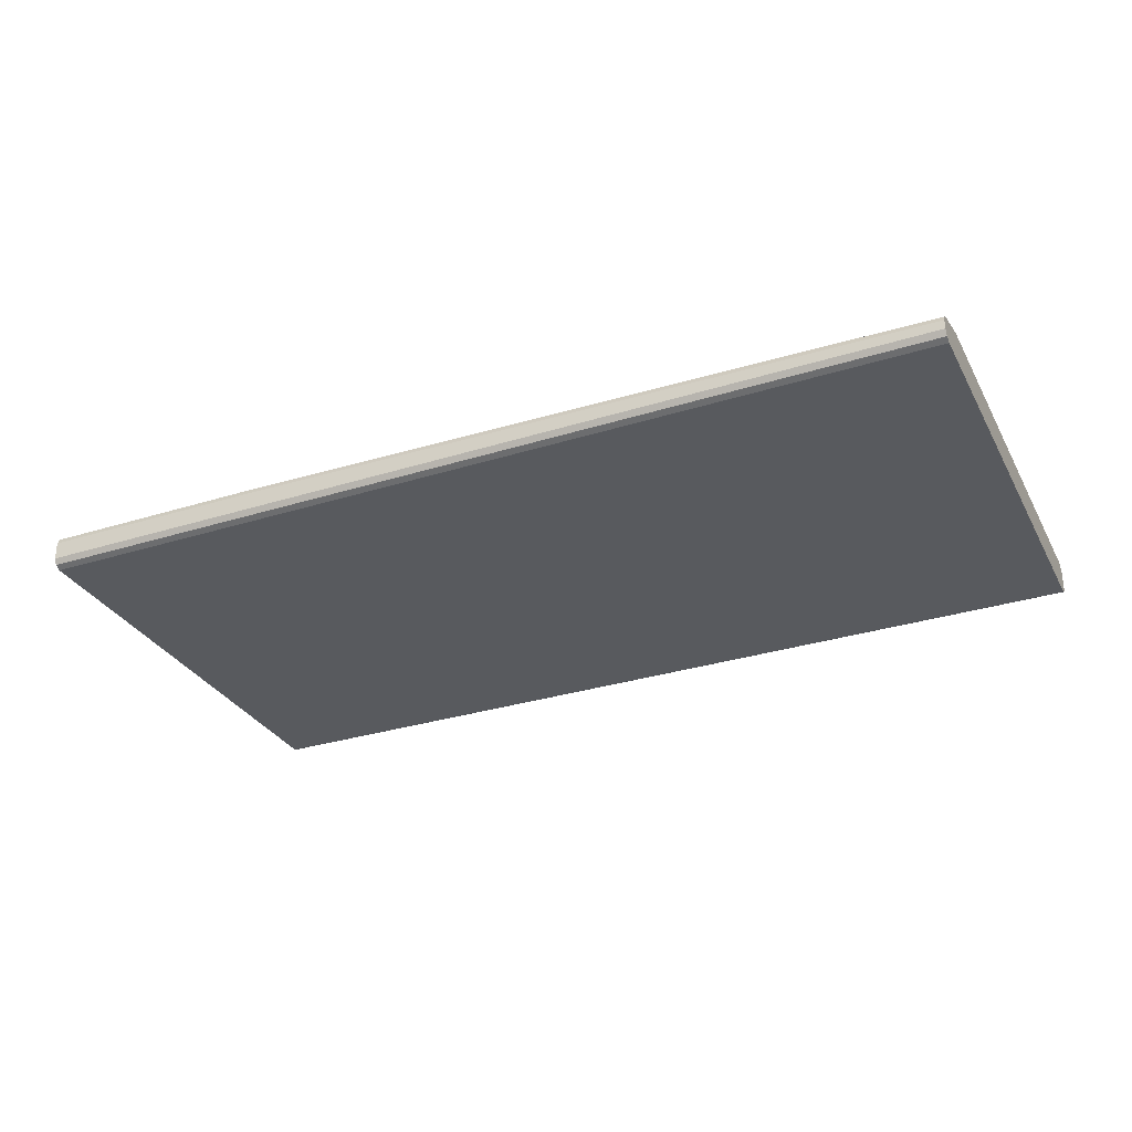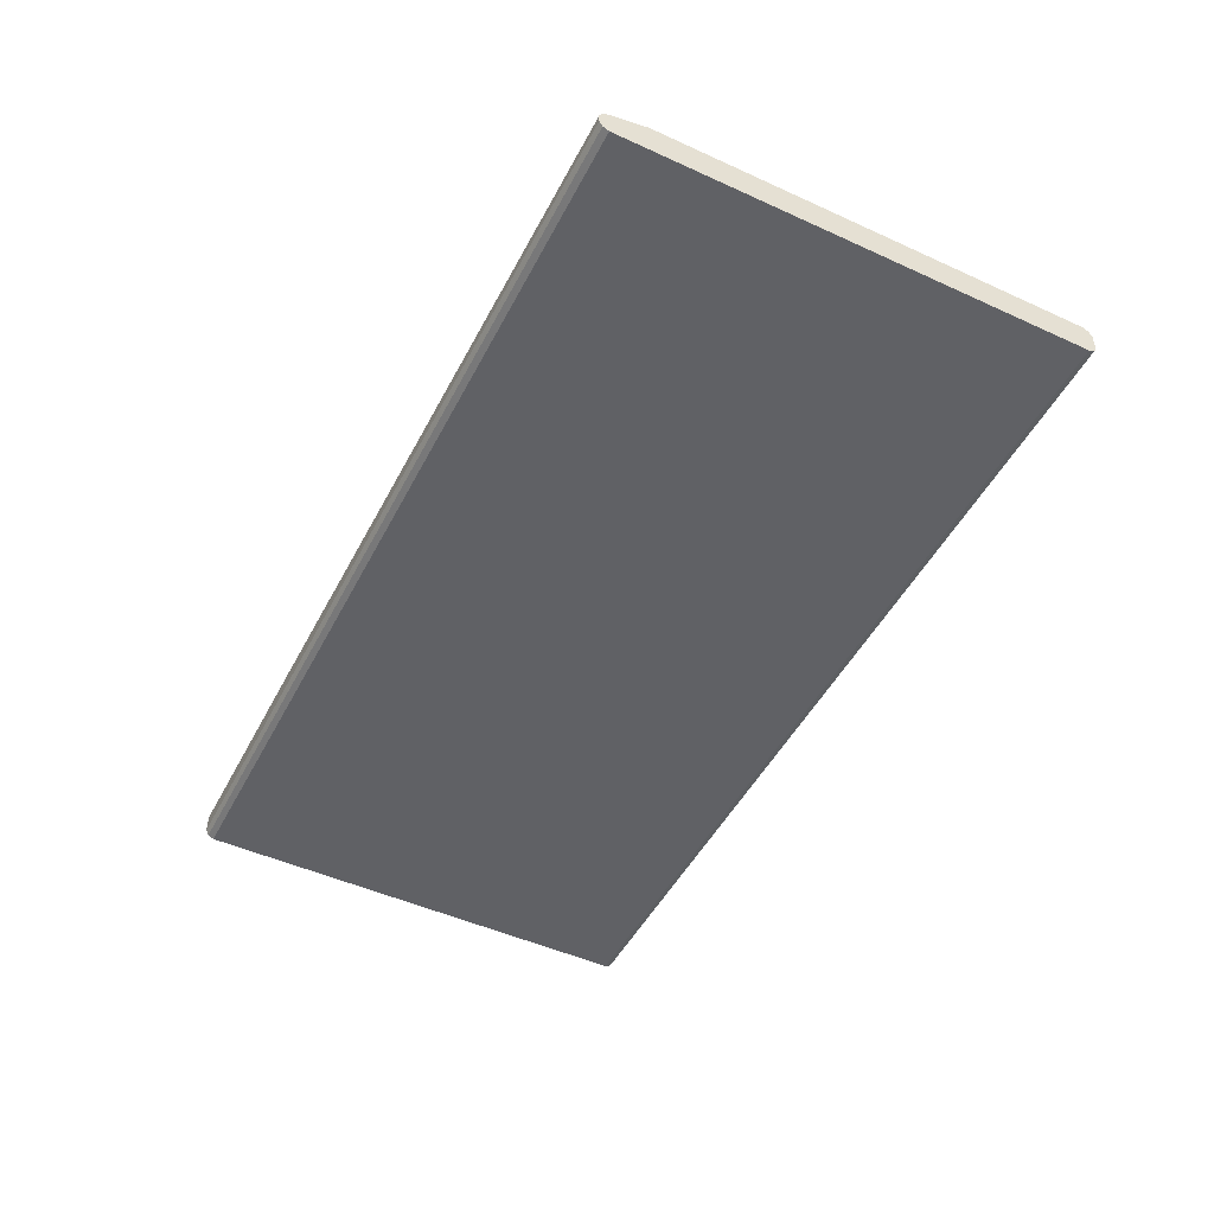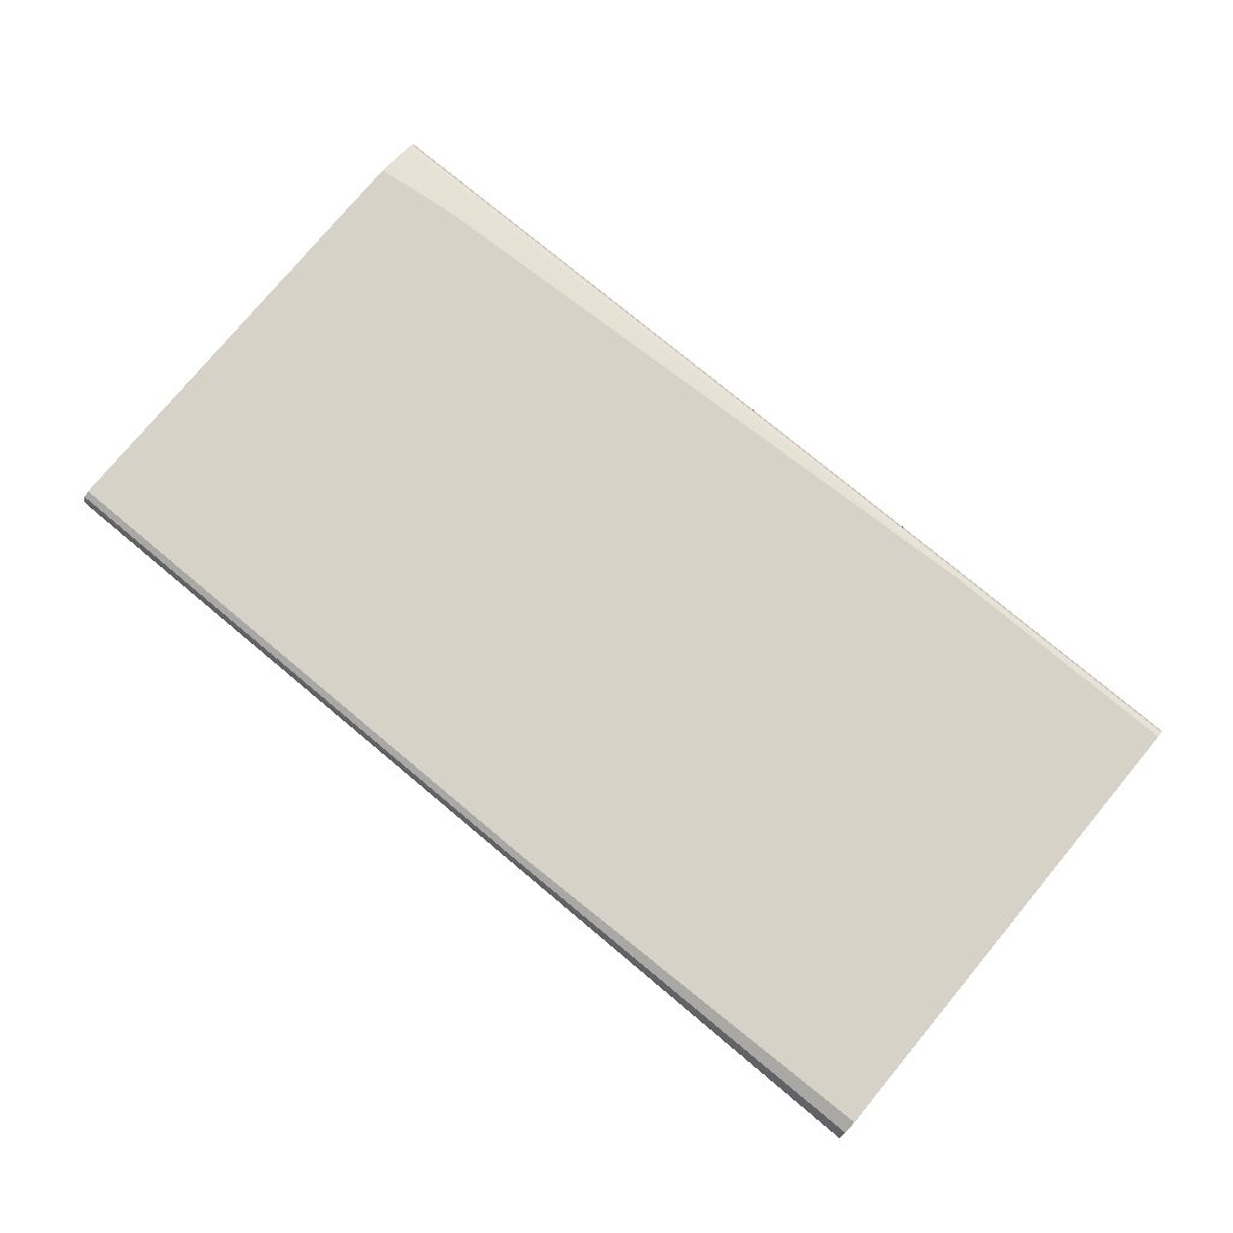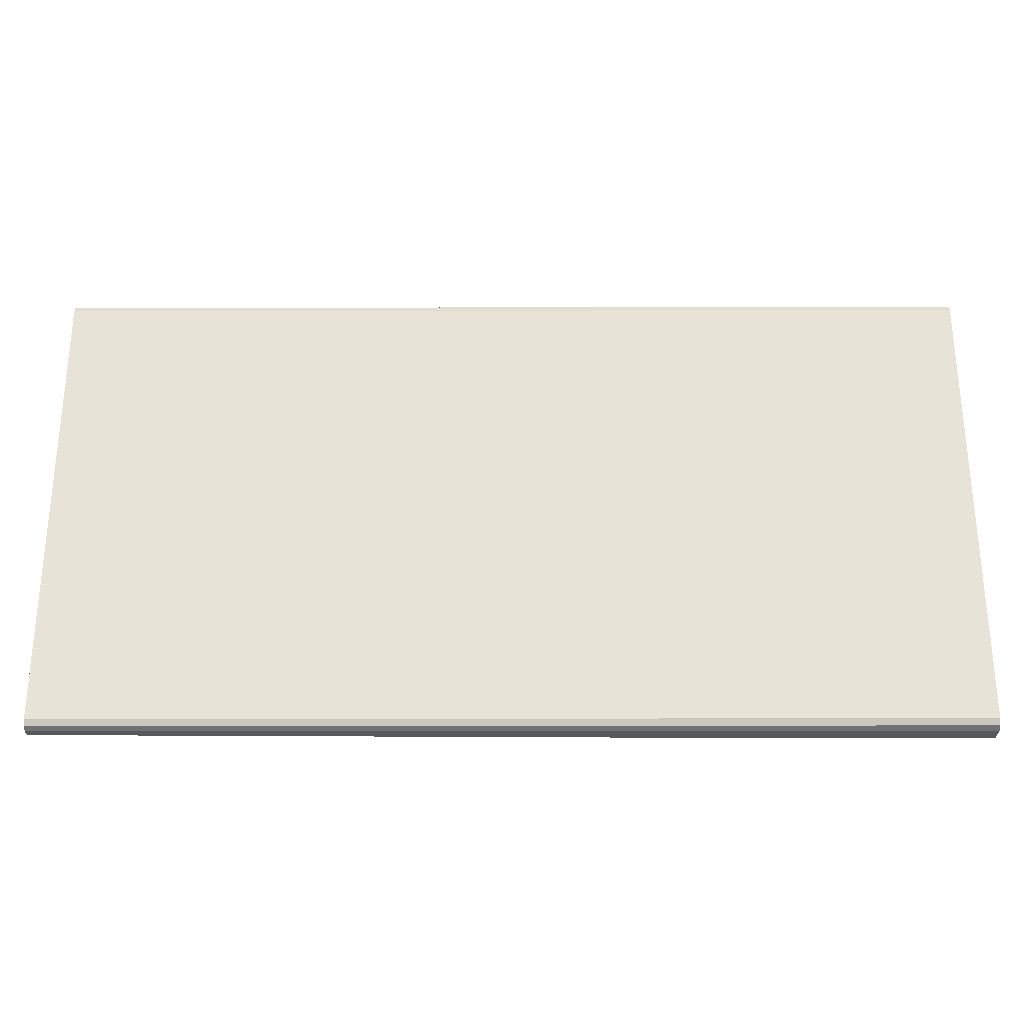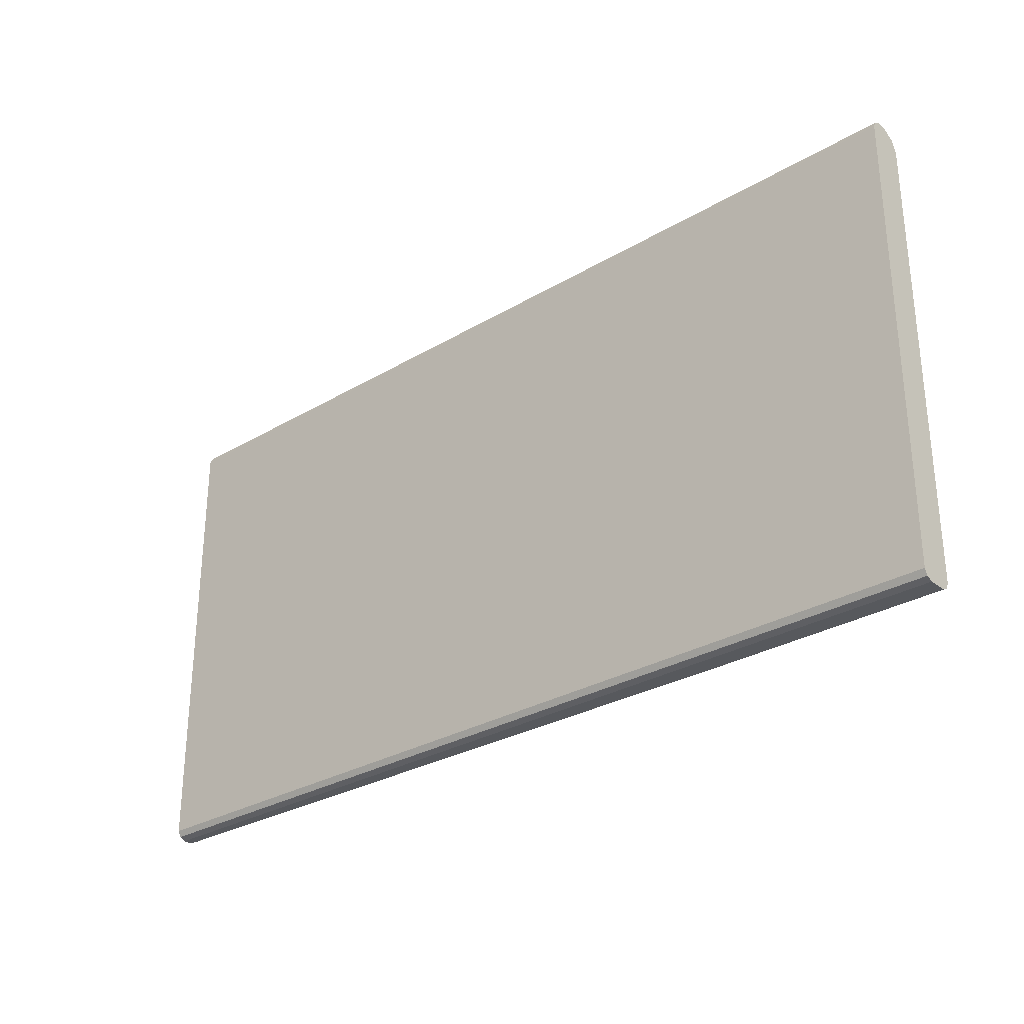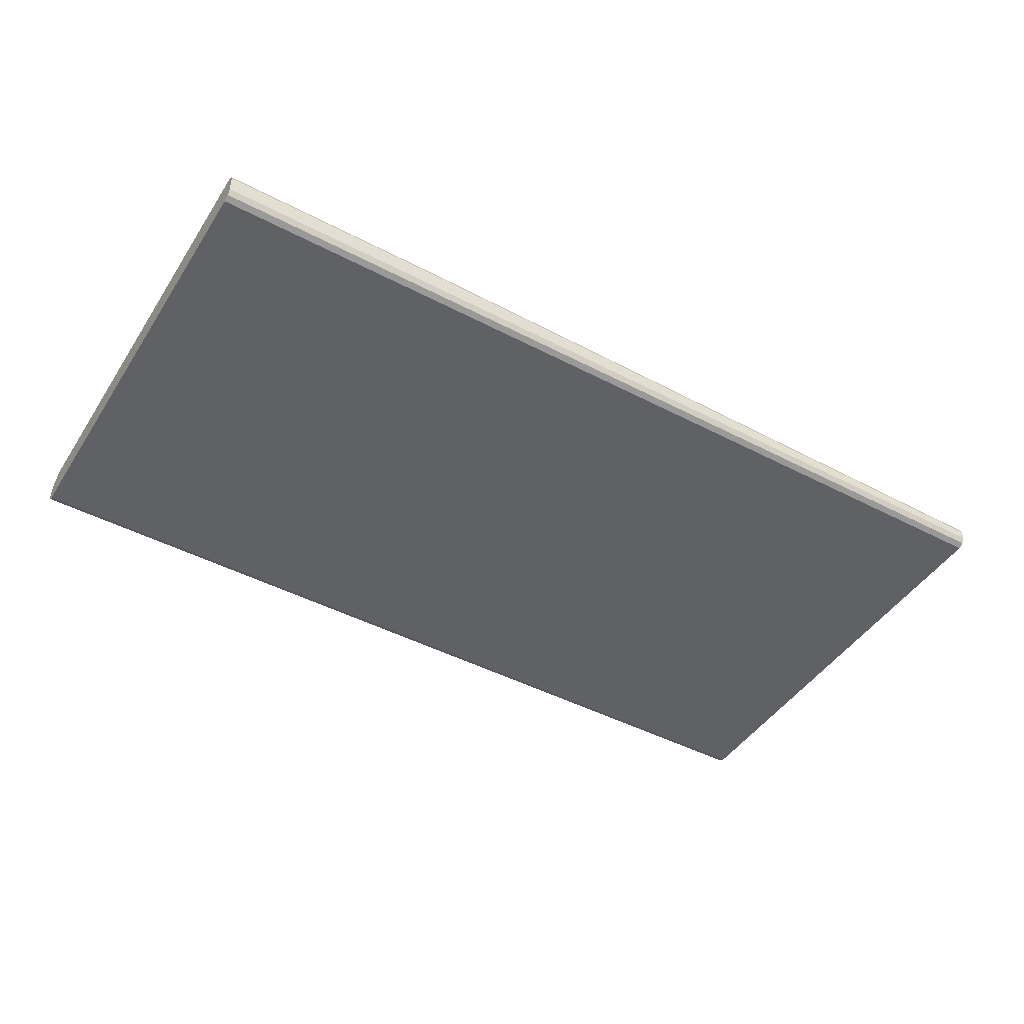
<metadata>
{"format":"obj","ext":"obj","renderer":"f3d","projection":"perspective","resolution":1024,"background":"white","views":[{"elev":-30.9,"azim":-155.8,"up":"+Y"},{"elev":-49.0,"azim":-116.8,"up":"+Y"},{"elev":77.8,"azim":39.8,"up":"+Y"},{"elev":-28.1,"azim":0.1,"up":"+Z"},{"elev":-29.4,"azim":41.2,"up":"+Z"},{"elev":-45.5,"azim":148.9,"up":"+Y"}]}
</metadata>
<code>
v -0.525 0.1261 0.2627
v -0.525 0.1261 -0.2312
v -0.525 0.08408 -0.2733
v -0.525 0.1121 -0.2802
v -0.525 0.0946 -0.2838
v -0.525 0.08759 -0.2802
v -0.001499 0.08759 -0.2802
v -0.001499 0.0946 -0.2838
v 0.5456 0.1156 -0.2838
v 0.2732 0.1156 -0.2838
v 0.2698 0.1226 -0.2802
v -0.525 0.1051 -0.2838
v -0.525 0.1156 -0.2733
v 0.2732 0.1261 -0.2733
v 0.5456 0.1261 -0.2733
v -0.4309 0.1261 -0.2417
v 0.5456 0.1261 0.2522
v 0.5456 0.1226 -0.2802
v 0.5456 0.0946 0.2733
v 0.5456 0.1191 0.2662
v 0.5456 0.1051 0.2733
v -0.525 0.1156 0.2733
v 0.1051 0.1156 0.2733
v 0.1051 0.1226 0.2697
v 0.1051 0.1261 0.2627
v -0.525 0.1226 0.2697
v -0.525 0.0946 0.2733
v -0.001499 0.08759 0.2697
v 0.5456 0.08759 0.2697
v 0.5456 0.08408 0.2627
v -0.525 0.08408 0.2627
v -0.525 0.08759 0.2697
v 0.5456 0.08408 -0.2733
v 0.5456 0.0946 -0.2838
v 0.5456 0.08759 -0.2802
f 29 28 30
f 29 30 19
f 29 19 28
f 28 19 27
f 22 27 19
f 22 1 27
f 26 24 1
f 26 22 24
f 25 1 24
f 25 17 1
f 20 17 25
f 28 31 30
f 20 25 24
f 26 1 22
f 32 31 28
f 33 9 19
f 32 28 27
f 27 1 31
f 31 1 3
f 33 31 3
f 30 31 33
f 30 33 19
f 34 8 9
f 35 8 34
f 35 7 8
f 35 33 7
f 35 34 33
f 7 33 3
f 2 1 17
f 23 21 20
f 32 27 31
f 23 20 24
f 34 9 33
f 23 22 21
f 23 24 22
f 2 3 1
f 5 3 4
f 6 3 5
f 6 7 3
f 6 8 7
f 6 5 8
f 5 9 8
f 10 9 5
f 10 11 9
f 12 11 10
f 12 4 11
f 12 5 4
f 12 10 5
f 13 11 4
f 4 3 2
f 14 15 11
f 21 19 20
f 21 22 19
f 20 19 17
f 17 19 9
f 18 9 11
f 18 15 9
f 18 11 15
f 15 2 17
f 16 2 15
f 13 4 2
f 13 2 16
f 14 13 16
f 14 16 15
f 15 17 9
f 14 11 13

</code>
